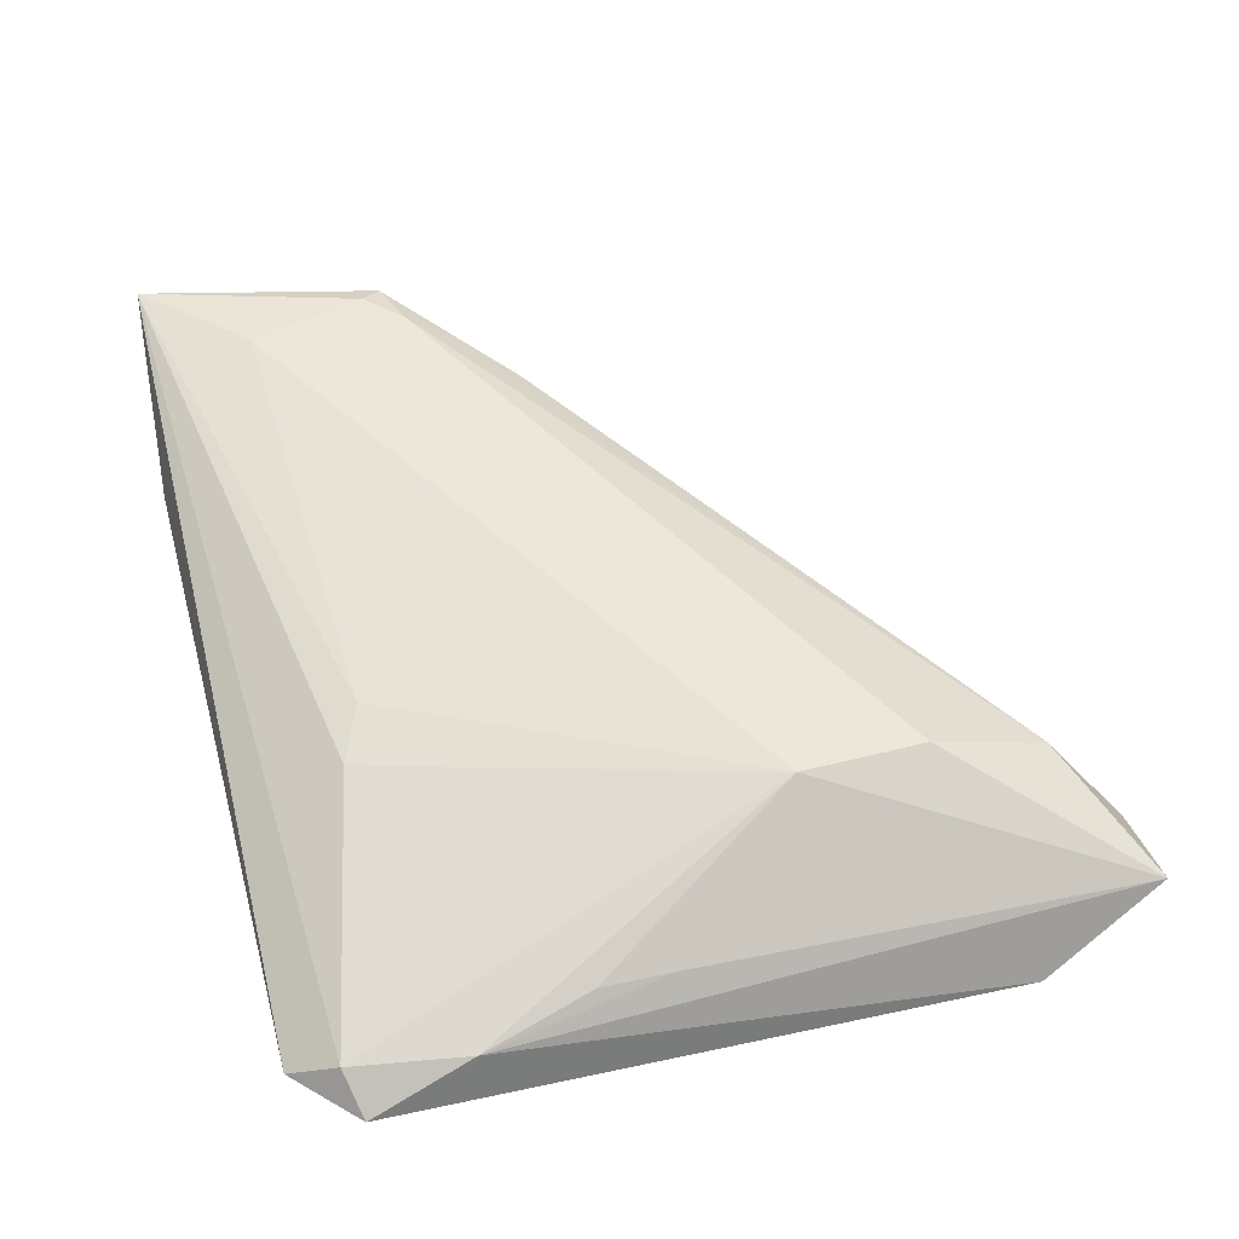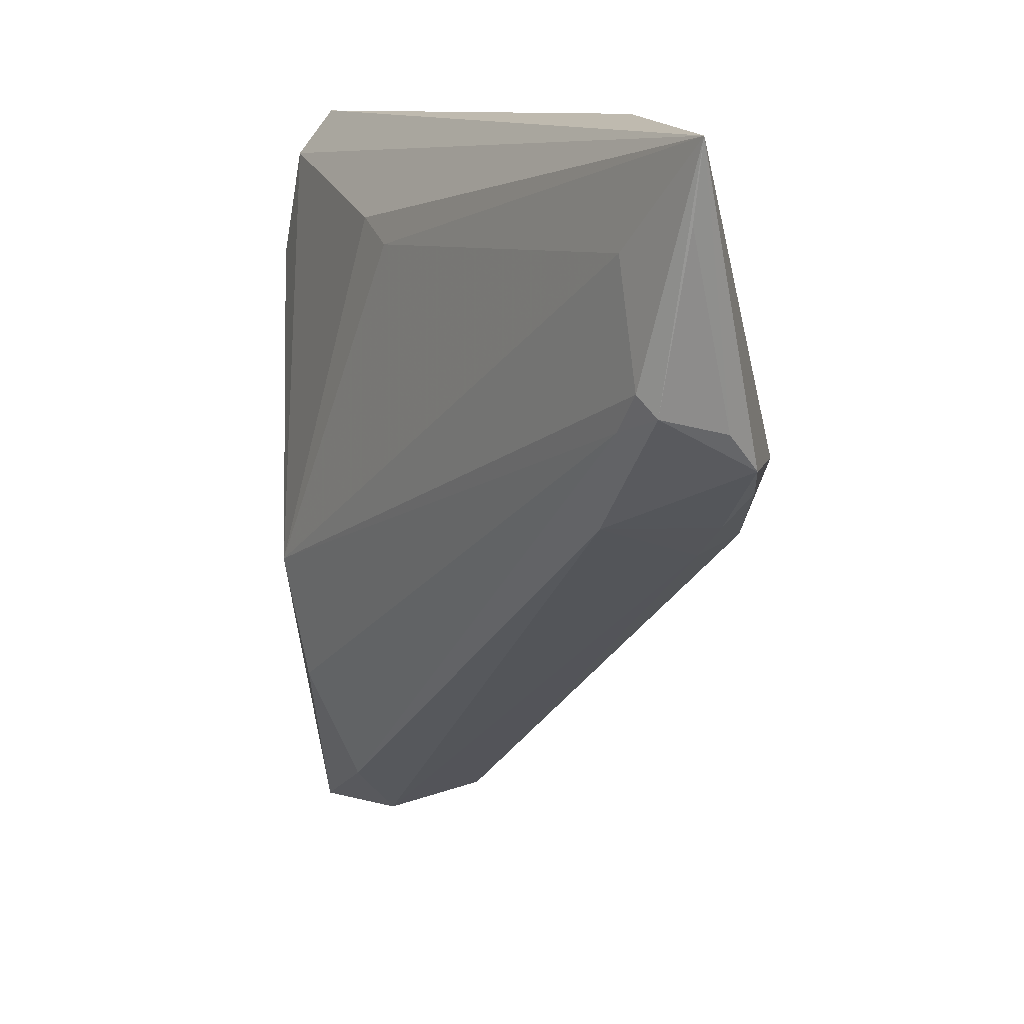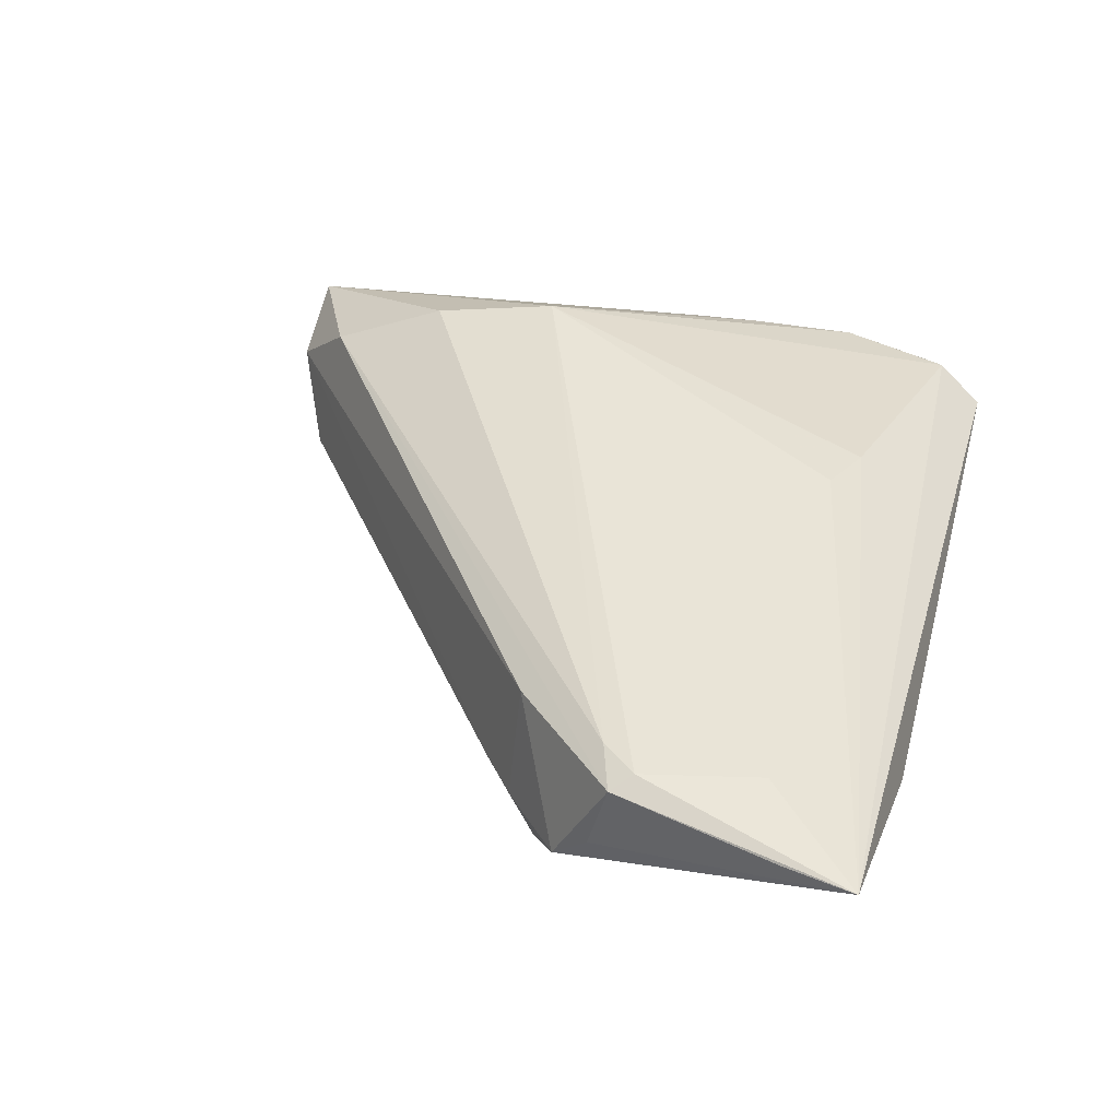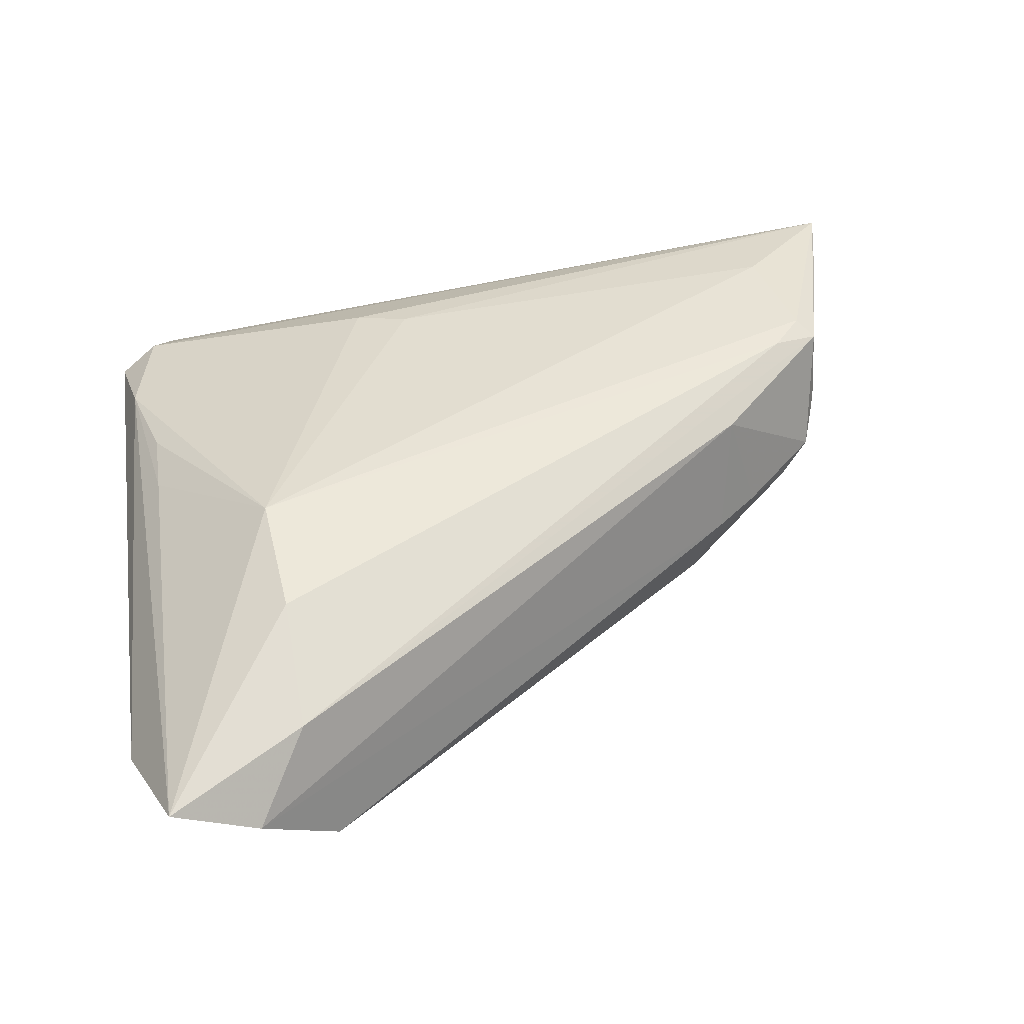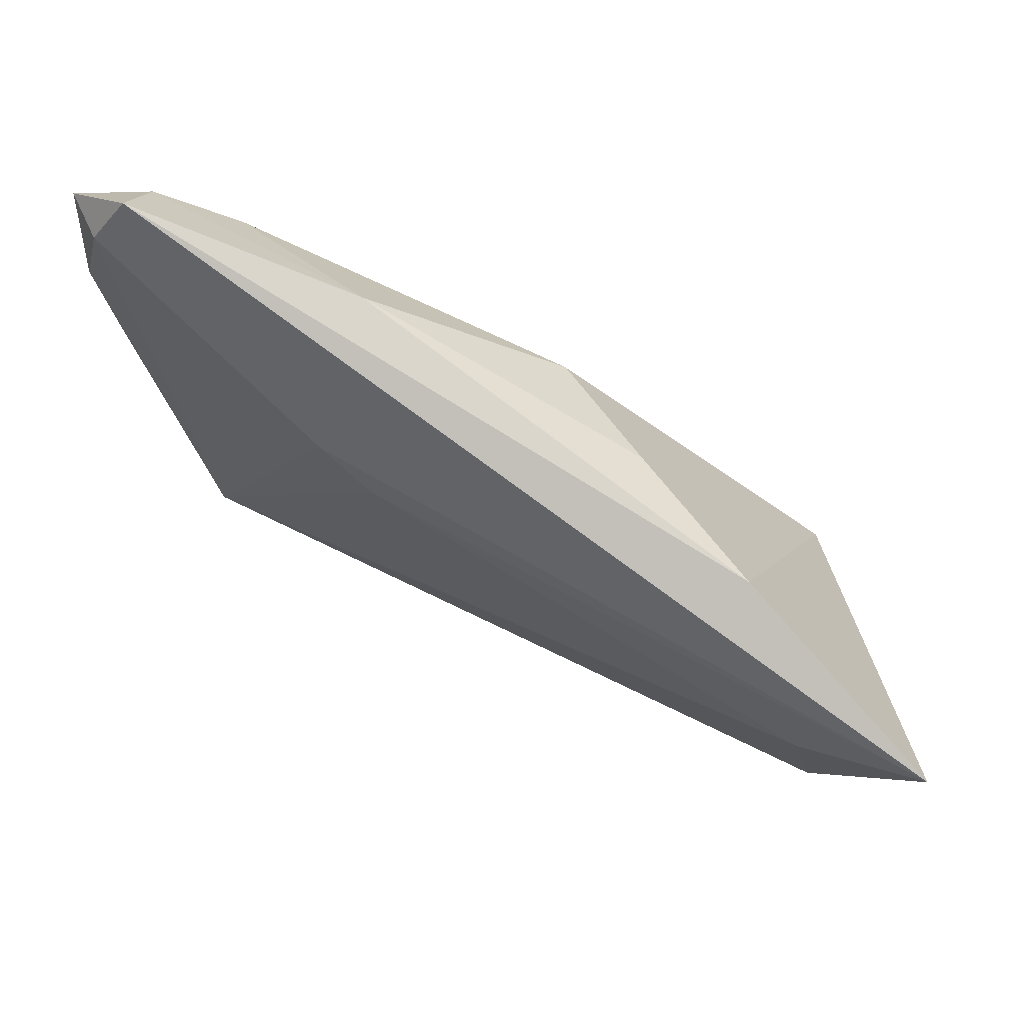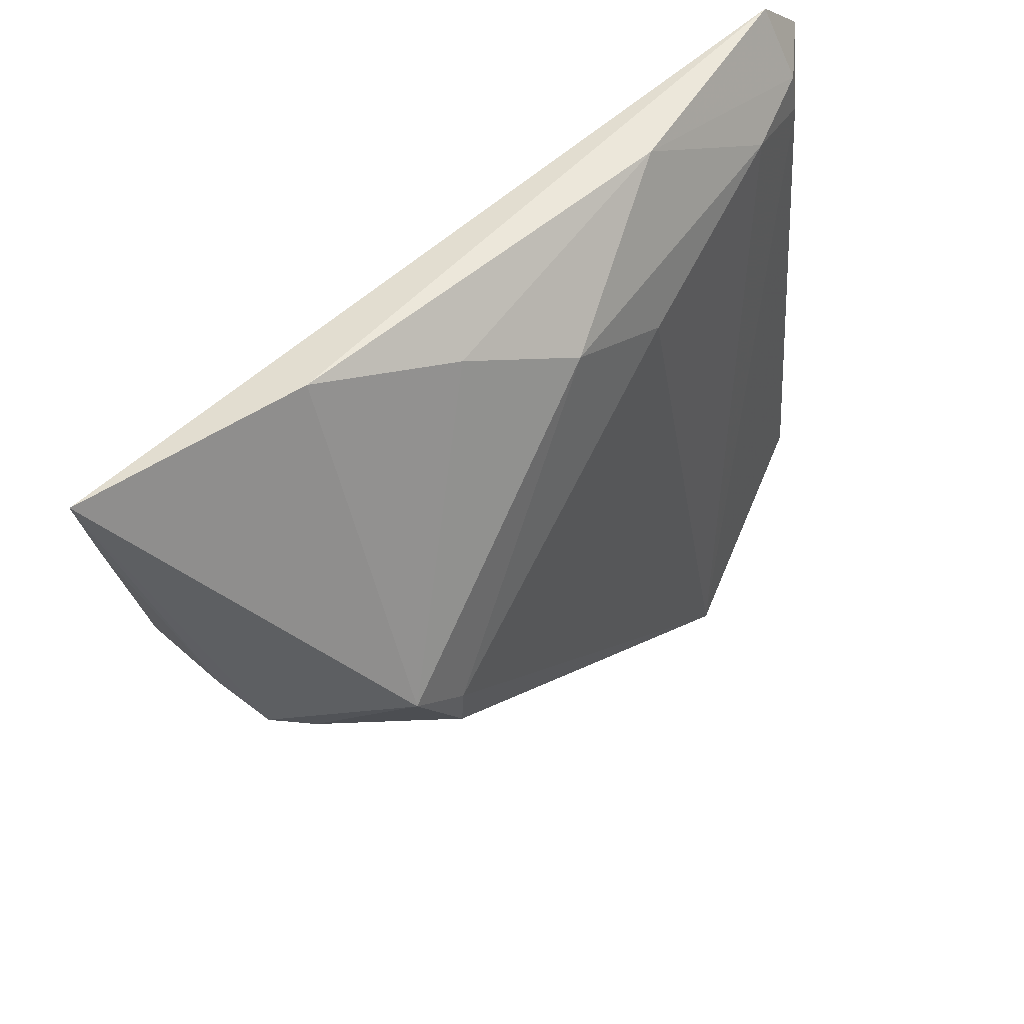
<metadata>
{"format":"obj","ext":"obj","renderer":"f3d","projection":"perspective","resolution":1024,"background":"white","views":[{"elev":53.3,"azim":-105.1,"up":"+Z"},{"elev":10.1,"azim":57.2,"up":"+Y"},{"elev":43.5,"azim":104.7,"up":"+Z"},{"elev":41.9,"azim":-8.2,"up":"+Z"},{"elev":78.5,"azim":28.5,"up":"+Y"},{"elev":52.6,"azim":127.8,"up":"+Y"}]}
</metadata>
<code>
v 0.02918 -0.003169 -0.01207
v -0.03717 0.01697 0.002659
v -0.02208 -0.01565 0.01134
v -0.03262 0.03329 -0.001098
v -0.02498 0.02431 -0.00677
v -0.01006 0.03294 -0.003699
v 0.04608 0.005772 0.002527
v -0.01738 -0.04376 -0.01093
v 0.04095 0.006002 0.01098
v 0.05027 0.02436 0.01005
v 0.03661 -0.004579 -0.004193
v 0.03482 0.001138 -0.01124
v 0.0412 -0.000712 -0.004256
v -0.03479 0.02848 0.001863
v 0.01777 0.02875 -0.003598
v -0.008754 0.02244 0.007994
v 0.04156 0.02162 0.01134
v -0.0344 -0.001252 0.003787
v 0.03096 0.03329 0.002617
v 0.04422 0.009717 0.01134
v -0.03444 0.005881 0.004312
v -0.02541 -0.04774 -0.004222
v 0.04598 0.007667 0.01022
v 0.03197 -0.00807 -0.004919
v -0.003063 0.01998 0.008994
v 0.007385 0.02361 -0.008918
v -0.0345 -0.04777 -0.0007169
v 0.03325 -0.004127 0.007339
v -0.03349 0.02206 -0.005287
v 0.05195 0.03169 0.01029
v -0.02015 -0.04107 0.003337
v -0.03889 0.02736 -0.001081
v -0.03299 0.02633 -0.004909
v -0.02076 -0.02875 0.009126
v 0.02932 -0.007105 -0.012
v -0.03891 -0.03473 -0.006063
v -0.004286 0.01787 -0.009613
v 0.04471 0.001977 -0.001749
f 30 12 19
f 19 4 30
f 19 6 4
f 5 6 26
f 30 16 25
f 25 16 3
f 36 2 32
f 27 2 36
f 30 4 14
f 14 16 30
f 4 32 14
f 14 32 2
f 3 16 14
f 14 2 3
f 38 12 30
f 12 26 15
f 15 19 12
f 26 6 15
f 6 19 15
f 37 5 26
f 33 32 4
f 4 6 33
f 6 5 33
f 18 27 3
f 2 27 18
f 3 27 34
f 8 27 36
f 5 37 8
f 17 20 30
f 3 20 17
f 30 25 17
f 17 25 3
f 36 32 29
f 32 33 29
f 29 33 5
f 29 8 36
f 5 8 29
f 3 2 21
f 21 18 3
f 2 18 21
f 9 20 3
f 3 34 9
f 31 34 27
f 31 9 34
f 7 38 30
f 30 10 7
f 28 38 23
f 23 31 28
f 9 31 23
f 20 9 23
f 38 7 23
f 23 7 10
f 30 20 23
f 23 10 30
f 8 35 24
f 12 35 1
f 1 26 12
f 1 37 26
f 1 8 37
f 1 35 8
f 27 8 22
f 22 31 27
f 28 31 22
f 22 24 28
f 8 24 22
f 12 38 13
f 13 35 12
f 11 38 28
f 28 24 11
f 11 13 38
f 11 24 35
f 35 13 11

</code>
